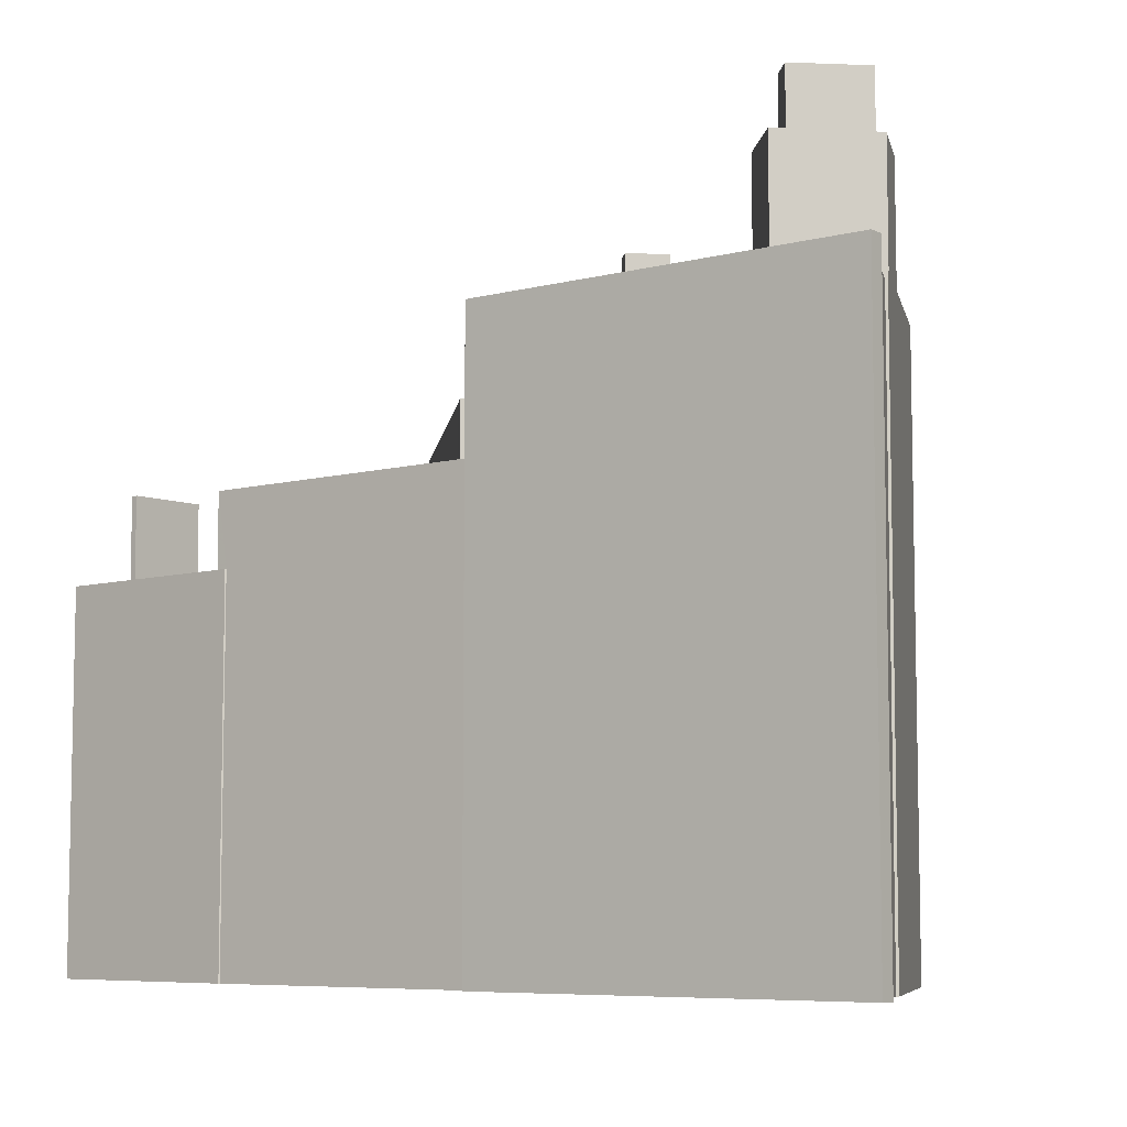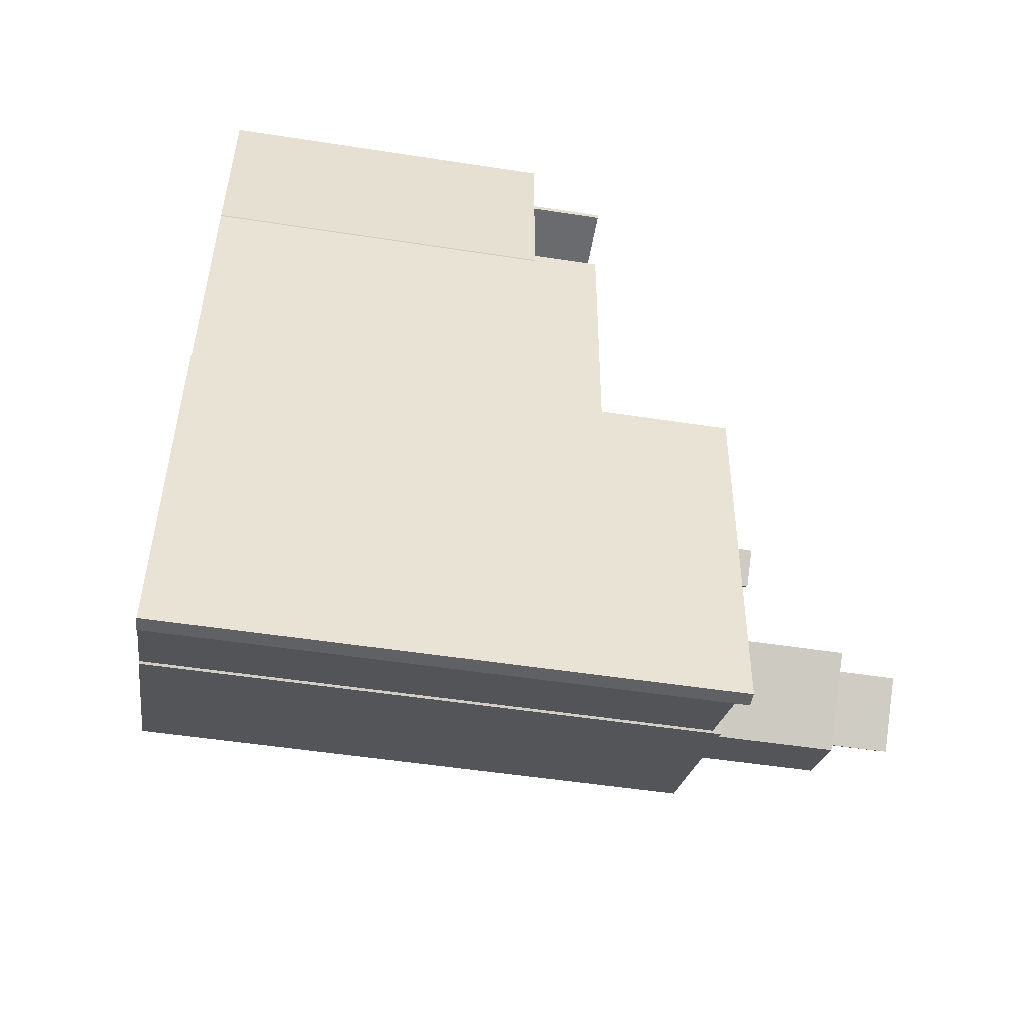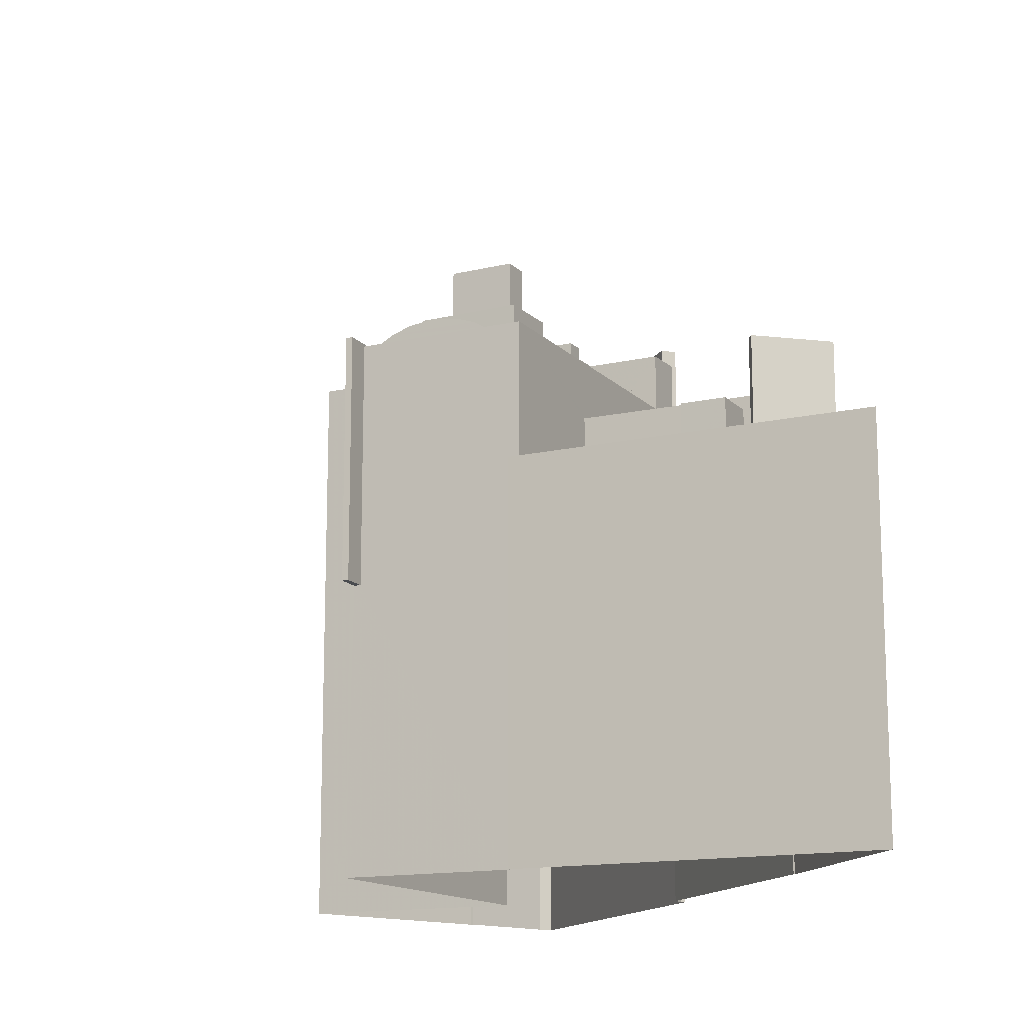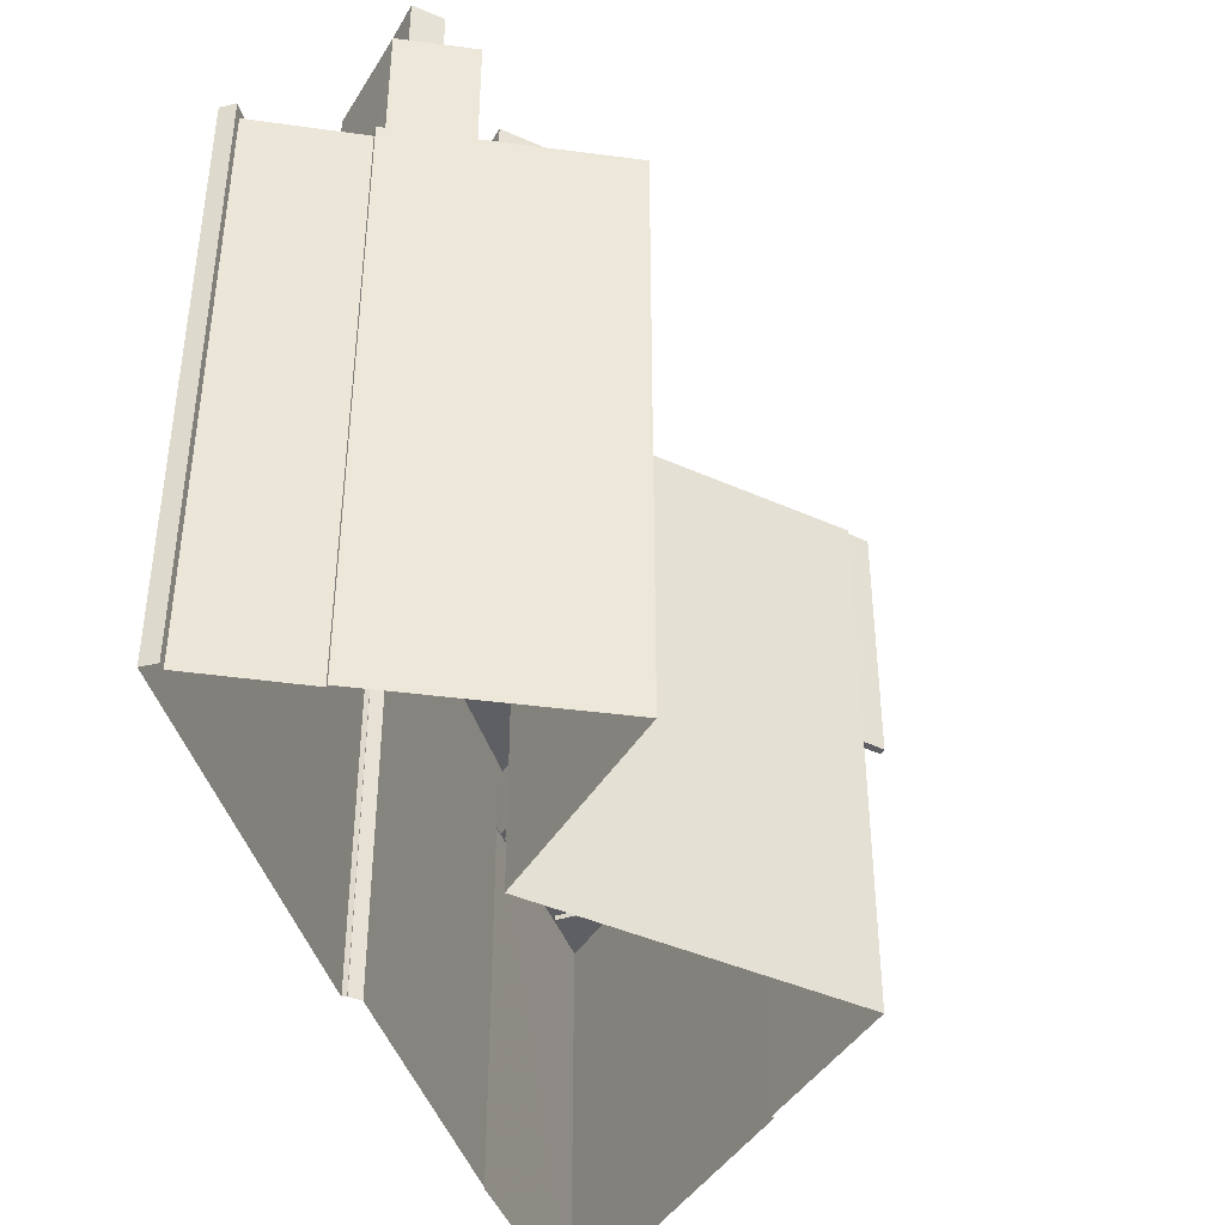
<metadata>
{"format":"obj","ext":"obj","renderer":"f3d","projection":"perspective","resolution":1024,"background":"white","views":[{"elev":-7.2,"azim":-50.0,"up":"+Z"},{"elev":-51.6,"azim":-99.5,"up":"+Y"},{"elev":-14.2,"azim":164.3,"up":"+Z"},{"elev":-41.7,"azim":18.9,"up":"+Z"}]}
</metadata>
<code>
v 1.258e+04 -1.543e+04 21.37
v 1.258e+04 -1.543e+04 21.37
v 1.258e+04 -1.542e+04 21.37
v 1.258e+04 -1.543e+04 21.37
v 1.258e+04 -1.541e+04 21.37
v 1.258e+04 -1.54e+04 21.37
v 1.259e+04 -1.541e+04 21.37
v 1.258e+04 -1.541e+04 21.37
v 1.258e+04 -1.543e+04 21.37
v 1.259e+04 -1.543e+04 21.37
v 1.258e+04 -1.543e+04 21.37
v 1.258e+04 -1.542e+04 21.37
v 1.259e+04 -1.541e+04 21.37
v 1.259e+04 -1.541e+04 21.37
v 1.258e+04 -1.542e+04 21.37
v 1.258e+04 -1.542e+04 21.37
v 1.258e+04 -1.542e+04 21.37
v 1.259e+04 -1.541e+04 31.71
v 1.259e+04 -1.541e+04 31.71
v 1.259e+04 -1.541e+04 31.71
v 1.259e+04 -1.541e+04 31.71
v 1.259e+04 -1.541e+04 40.71
v 1.259e+04 -1.541e+04 40.71
v 1.259e+04 -1.541e+04 40.71
v 1.259e+04 -1.541e+04 40.71
v 1.259e+04 -1.541e+04 40.38
v 1.259e+04 -1.541e+04 40.38
v 1.259e+04 -1.541e+04 40.38
v 1.258e+04 -1.542e+04 40.38
v 1.258e+04 -1.542e+04 40.38
v 1.259e+04 -1.541e+04 40.38
v 1.258e+04 -1.542e+04 40.38
v 1.259e+04 -1.541e+04 40.38
v 1.259e+04 -1.541e+04 40.38
v 1.258e+04 -1.542e+04 40.38
v 1.258e+04 -1.542e+04 40.63
v 1.258e+04 -1.542e+04 40.63
v 1.259e+04 -1.541e+04 40.63
v 1.259e+04 -1.541e+04 40.63
v 1.259e+04 -1.541e+04 40.63
v 1.259e+04 -1.541e+04 40.63
v 1.258e+04 -1.542e+04 40.63
v 1.258e+04 -1.542e+04 40.63
v 1.258e+04 -1.542e+04 40.63
v 1.259e+04 -1.541e+04 40.63
v 1.259e+04 -1.541e+04 40.63
v 1.259e+04 -1.541e+04 40.63
v 1.259e+04 -1.541e+04 40.63
v 1.258e+04 -1.542e+04 40.63
v 1.258e+04 -1.542e+04 40.63
v 1.258e+04 -1.542e+04 40.63
v 1.259e+04 -1.541e+04 40.63
v 1.259e+04 -1.541e+04 40.63
v 1.259e+04 -1.541e+04 40.63
v 1.259e+04 -1.541e+04 40.63
v 1.259e+04 -1.541e+04 40.9
v 1.258e+04 -1.542e+04 40.63
v 1.258e+04 -1.542e+04 40.63
v 1.258e+04 -1.542e+04 40.89
v 1.258e+04 -1.542e+04 40.9
v 1.259e+04 -1.541e+04 41.13
v 1.258e+04 -1.542e+04 41.13
v 1.259e+04 -1.541e+04 40.9
v 1.259e+04 -1.541e+04 41.13
v 1.259e+04 -1.541e+04 41.25
v 1.258e+04 -1.542e+04 40.89
v 1.258e+04 -1.542e+04 40.89
v 1.258e+04 -1.542e+04 41.13
v 1.258e+04 -1.542e+04 41.13
v 1.258e+04 -1.542e+04 41.13
v 1.258e+04 -1.542e+04 41.25
v 1.258e+04 -1.542e+04 41.21
v 1.258e+04 -1.542e+04 41.21
v 1.258e+04 -1.542e+04 41.25
v 1.258e+04 -1.54e+04 38.77
v 1.258e+04 -1.54e+04 38.77
v 1.258e+04 -1.54e+04 38.77
v 1.258e+04 -1.54e+04 38.77
v 1.258e+04 -1.54e+04 35.17
v 1.258e+04 -1.54e+04 35.17
v 1.258e+04 -1.54e+04 35.17
v 1.258e+04 -1.54e+04 35.17
v 1.258e+04 -1.54e+04 35.17
v 1.258e+04 -1.54e+04 35.17
v 1.258e+04 -1.54e+04 35.17
v 1.258e+04 -1.541e+04 35.17
v 1.259e+04 -1.541e+04 35.17
v 1.258e+04 -1.541e+04 35.17
v 1.258e+04 -1.541e+04 35.17
v 1.258e+04 -1.541e+04 35.17
v 1.258e+04 -1.541e+04 35.17
v 1.258e+04 -1.541e+04 35.17
v 1.258e+04 -1.541e+04 35.17
v 1.258e+04 -1.541e+04 35.67
v 1.258e+04 -1.541e+04 35.67
v 1.258e+04 -1.541e+04 35.67
v 1.258e+04 -1.541e+04 35.67
v 1.258e+04 -1.541e+04 35.67
v 1.258e+04 -1.541e+04 35.67
v 1.259e+04 -1.541e+04 35.67
v 1.259e+04 -1.541e+04 35.67
v 1.259e+04 -1.541e+04 35.67
v 1.258e+04 -1.54e+04 35.67
v 1.259e+04 -1.541e+04 35.67
v 1.258e+04 -1.54e+04 35.67
v 1.258e+04 -1.54e+04 35.67
v 1.258e+04 -1.54e+04 35.67
v 1.258e+04 -1.541e+04 35.67
v 1.258e+04 -1.54e+04 35.67
v 1.258e+04 -1.54e+04 35.67
v 1.258e+04 -1.54e+04 35.67
v 1.258e+04 -1.54e+04 35.67
v 1.258e+04 -1.54e+04 35.67
v 1.258e+04 -1.54e+04 35.67
v 1.258e+04 -1.541e+04 37.63
v 1.258e+04 -1.541e+04 37.63
v 1.258e+04 -1.54e+04 37.63
v 1.258e+04 -1.541e+04 37.63
v 1.258e+04 -1.541e+04 38.47
v 1.258e+04 -1.542e+04 38.47
v 1.258e+04 -1.542e+04 38.47
v 1.258e+04 -1.541e+04 38.47
v 1.258e+04 -1.541e+04 38.47
v 1.258e+04 -1.541e+04 38.47
v 1.258e+04 -1.542e+04 38.22
v 1.258e+04 -1.542e+04 38.22
v 1.258e+04 -1.542e+04 38.22
v 1.258e+04 -1.541e+04 38.22
v 1.258e+04 -1.541e+04 38.22
v 1.258e+04 -1.542e+04 42.95
v 1.258e+04 -1.542e+04 42.95
v 1.258e+04 -1.542e+04 42.95
v 1.258e+04 -1.542e+04 42.95
v 1.258e+04 -1.542e+04 42.95
v 1.258e+04 -1.542e+04 42.95
v 1.258e+04 -1.542e+04 42.95
v 1.258e+04 -1.542e+04 42.7
v 1.258e+04 -1.542e+04 42.7
v 1.258e+04 -1.542e+04 42.7
v 1.258e+04 -1.542e+04 42.7
v 1.258e+04 -1.542e+04 42.7
v 1.258e+04 -1.543e+04 43.6
v 1.258e+04 -1.542e+04 43.6
v 1.258e+04 -1.542e+04 43.6
v 1.258e+04 -1.543e+04 43.6
v 1.258e+04 -1.543e+04 42.96
v 1.258e+04 -1.543e+04 42.96
v 1.258e+04 -1.543e+04 42.96
v 1.258e+04 -1.543e+04 42.96
v 1.258e+04 -1.543e+04 43.21
v 1.258e+04 -1.543e+04 43.21
v 1.258e+04 -1.543e+04 43.21
v 1.258e+04 -1.543e+04 43.21
v 1.258e+04 -1.543e+04 43.21
v 1.258e+04 -1.542e+04 43.3
v 1.258e+04 -1.542e+04 43.3
v 1.258e+04 -1.542e+04 43.3
v 1.258e+04 -1.543e+04 43.3
v 1.258e+04 -1.542e+04 43.3
v 1.258e+04 -1.543e+04 43.3
v 1.258e+04 -1.543e+04 43.3
v 1.259e+04 -1.543e+04 43.3
v 1.258e+04 -1.543e+04 43.3
v 1.258e+04 -1.543e+04 43.3
v 1.258e+04 -1.543e+04 43.3
v 1.259e+04 -1.543e+04 43.3
v 1.259e+04 -1.543e+04 43.3
v 1.259e+04 -1.543e+04 43.3
v 1.259e+04 -1.543e+04 43.3
v 1.258e+04 -1.543e+04 43.3
v 1.258e+04 -1.543e+04 43.3
v 1.258e+04 -1.543e+04 43.3
v 1.258e+04 -1.542e+04 43.3
v 1.258e+04 -1.542e+04 43.3
v 1.258e+04 -1.542e+04 43.3
v 1.259e+04 -1.542e+04 43.3
v 1.258e+04 -1.543e+04 43.55
v 1.258e+04 -1.543e+04 43.55
v 1.258e+04 -1.543e+04 43.55
v 1.258e+04 -1.543e+04 43.55
v 1.258e+04 -1.543e+04 43.55
v 1.258e+04 -1.543e+04 43.55
v 1.258e+04 -1.543e+04 43.55
v 1.258e+04 -1.543e+04 43.55
v 1.258e+04 -1.543e+04 43.55
v 1.259e+04 -1.543e+04 43.55
v 1.259e+04 -1.543e+04 43.55
v 1.259e+04 -1.543e+04 43.55
v 1.259e+04 -1.543e+04 43.55
v 1.258e+04 -1.542e+04 43.55
v 1.258e+04 -1.542e+04 43.55
v 1.258e+04 -1.542e+04 43.55
v 1.258e+04 -1.542e+04 43.55
v 1.258e+04 -1.543e+04 50.31
v 1.258e+04 -1.543e+04 50.31
v 1.258e+04 -1.543e+04 50.31
v 1.258e+04 -1.543e+04 50.31
v 1.258e+04 -1.543e+04 47.73
v 1.258e+04 -1.543e+04 47.73
v 1.258e+04 -1.543e+04 47.73
v 1.258e+04 -1.543e+04 47.73
v 1.258e+04 -1.543e+04 47.73
v 1.258e+04 -1.543e+04 47.73
v 1.258e+04 -1.543e+04 47.73
v 1.258e+04 -1.543e+04 47.73
v 1.258e+04 -1.543e+04 47.73
v 1.259e+04 -1.543e+04 47.73
v 1.258e+04 -1.543e+04 47.98
v 1.258e+04 -1.543e+04 47.98
v 1.258e+04 -1.543e+04 47.98
v 1.258e+04 -1.543e+04 47.98
v 1.259e+04 -1.543e+04 47.98
v 1.259e+04 -1.543e+04 47.98
v 1.258e+04 -1.543e+04 47.98
v 1.258e+04 -1.543e+04 47.98
v 1.259e+04 -1.543e+04 45.86
v 1.258e+04 -1.543e+04 45.86
v 1.259e+04 -1.543e+04 45.86
v 1.259e+04 -1.542e+04 45.86
v 1.258e+04 -1.542e+04 44.94
v 1.258e+04 -1.542e+04 44.94
v 1.258e+04 -1.542e+04 44.94
v 1.258e+04 -1.542e+04 44.94
f 1 2 3
f 1 4 2
f 5 6 7
f 8 6 5
f 9 10 11
f 12 13 14
f 5 7 13
f 15 5 13
f 12 10 9
f 15 16 17
f 9 1 3
f 3 16 12
f 15 13 12
f 12 9 3
f 15 12 16
f 18 19 20
f 21 18 20
f 22 23 24
f 25 22 24
f 26 27 28
f 27 29 28
f 28 30 31
f 28 29 30
f 32 33 34
f 32 35 33
f 36 37 38
f 39 40 41
f 38 37 39
f 37 40 39
f 42 43 44
f 45 46 47
f 48 45 47
f 49 43 42
f 50 49 51
f 52 46 53
f 51 54 53
f 47 46 52
f 54 55 52
f 51 42 54
f 51 49 42
f 54 52 53
f 47 56 48
f 56 57 48
f 57 58 48
f 59 57 56
f 60 56 61
f 60 59 56
f 62 60 61
f 61 63 64
f 61 56 63
f 65 61 64
f 56 52 63
f 56 47 52
f 63 52 66
f 67 63 66
f 43 66 44
f 44 66 55
f 66 52 55
f 68 63 67
f 64 63 68
f 69 64 68
f 70 61 65
f 70 62 61
f 71 72 65
f 65 72 70
f 73 72 71
f 65 64 74
f 71 65 74
f 74 64 69
f 75 76 77
f 75 78 76
f 79 80 81
f 82 83 84
f 85 82 84
f 85 86 87
f 83 88 84
f 86 89 87
f 86 90 89
f 85 84 86
f 83 91 88
f 88 91 90
f 89 90 92
f 90 91 93
f 90 93 92
f 94 95 96
f 97 98 99
f 100 101 102
f 103 104 102
f 98 105 99
f 106 101 105
f 107 104 103
f 98 108 109
f 110 111 106
f 103 102 106
f 112 113 110
f 98 109 114
f 114 112 105
f 102 101 106
f 98 114 105
f 110 106 105
f 112 110 105
f 115 116 117
f 115 118 116
f 119 120 121
f 120 119 122
f 123 122 119
f 123 119 124
f 125 126 127
f 127 126 128
f 126 129 128
f 130 131 132
f 133 134 135
f 132 131 135
f 132 135 136
f 135 134 136
f 137 138 139
f 140 141 137
f 141 138 137
f 142 143 144
f 142 145 143
f 146 147 148
f 149 146 148
f 150 151 152
f 152 151 153
f 154 151 150
f 155 156 157
f 158 159 160
f 157 156 159
f 159 156 161
f 162 163 164
f 163 158 160
f 160 161 165
f 164 163 160
f 160 159 161
f 166 167 162
f 168 167 166
f 162 164 169
f 166 162 169
f 170 171 172
f 158 173 159
f 174 175 155
f 176 173 158
f 168 176 167
f 174 155 157
f 168 175 176
f 175 174 173
f 175 173 176
f 177 178 179
f 180 181 182
f 183 180 182
f 178 181 184
f 185 181 180
f 184 181 185
f 179 178 184
f 186 187 188
f 188 187 189
f 190 191 192
f 193 187 186
f 190 193 191
f 193 190 187
f 194 195 196
f 197 194 196
f 198 199 200
f 201 198 200
f 199 202 203
f 199 203 200
f 202 204 203
f 205 201 200
f 205 206 201
f 207 204 202
f 206 204 207
f 206 205 204
f 208 209 210
f 211 212 213
f 214 211 213
f 213 212 209
f 215 209 208
f 213 209 215
f 208 210 211
f 214 208 211
f 216 217 218
f 216 219 217
f 220 221 222
f 223 220 222
f 28 38 25
f 25 38 22
f 28 31 38
f 22 38 39
f 26 28 45
f 18 46 19
f 28 25 45
f 19 46 24
f 46 25 24
f 45 25 46
f 19 23 20
f 19 24 23
f 22 41 23
f 23 41 20
f 22 39 41
f 20 41 21
f 40 14 21
f 14 13 18
f 46 100 53
f 53 100 102
f 40 21 41
f 18 13 100
f 18 100 46
f 21 14 18
f 37 14 40
f 37 12 14
f 51 125 50
f 51 126 125
f 95 89 92
f 104 87 89
f 124 126 51
f 102 104 53
f 124 129 126
f 94 123 95
f 53 124 51
f 53 123 124
f 104 89 95
f 53 104 123
f 104 95 123
f 26 48 27
f 26 45 48
f 33 54 34
f 33 55 54
f 36 38 31
f 30 36 31
f 44 32 42
f 44 35 32
f 42 32 34
f 54 42 34
f 44 33 35
f 44 55 33
f 29 27 48
f 58 29 48
f 80 79 111
f 106 111 76
f 76 111 77
f 77 113 112
f 111 79 113
f 77 111 113
f 106 76 78
f 103 106 78
f 82 85 109
f 114 109 75
f 75 109 78
f 78 107 103
f 109 85 107
f 78 109 107
f 114 75 77
f 112 114 77
f 96 95 92
f 93 96 92
f 82 109 83
f 109 108 83
f 108 91 83
f 79 81 110
f 113 79 110
f 104 107 85
f 87 104 85
f 80 110 81
f 80 111 110
f 5 99 8
f 5 97 99
f 99 105 6
f 8 99 6
f 7 105 101
f 7 6 105
f 100 13 7
f 101 100 7
f 115 117 84
f 88 115 84
f 117 116 86
f 84 117 86
f 86 118 90
f 86 116 118
f 118 115 88
f 90 118 88
f 5 15 97
f 15 120 97
f 97 122 98
f 97 120 122
f 94 96 123
f 122 123 108
f 98 122 108
f 96 93 91
f 108 96 91
f 123 96 108
f 121 127 128
f 119 121 128
f 128 124 119
f 128 129 124
f 136 49 50
f 50 125 121
f 136 50 132
f 127 121 125
f 17 120 15
f 132 120 17
f 121 120 50
f 50 120 132
f 130 132 17
f 16 130 17
f 71 134 73
f 68 136 134
f 136 43 49
f 66 43 136
f 136 67 66
f 68 67 136
f 69 68 134
f 74 69 134
f 134 71 74
f 131 138 135
f 131 139 138
f 138 133 135
f 138 141 133
f 131 143 137
f 143 130 144
f 144 130 3
f 139 131 137
f 3 130 16
f 143 131 130
f 3 142 144
f 3 2 142
f 140 137 191
f 1 152 4
f 137 143 191
f 4 152 145
f 177 143 145
f 146 149 153
f 161 156 177
f 153 149 178
f 178 177 145
f 152 153 145
f 191 143 192
f 156 192 177
f 192 143 177
f 153 178 145
f 142 2 4
f 145 142 4
f 148 147 151
f 154 148 151
f 146 151 147
f 146 153 151
f 152 9 150
f 152 1 9
f 154 178 149
f 178 154 181
f 181 150 11
f 149 148 154
f 11 150 9
f 154 150 181
f 12 37 10
f 72 193 70
f 30 29 58
f 10 37 186
f 37 193 186
f 70 193 62
f 62 193 60
f 30 58 36
f 36 193 37
f 60 193 59
f 57 59 36
f 58 57 36
f 59 193 36
f 186 188 10
f 10 188 11
f 11 182 181
f 188 212 211
f 182 188 211
f 11 188 182
f 191 133 140
f 140 133 141
f 73 134 72
f 193 133 191
f 134 193 72
f 193 134 133
f 170 172 180
f 183 170 180
f 169 187 166
f 169 189 187
f 185 180 172
f 171 185 172
f 177 179 165
f 161 177 165
f 175 190 155
f 190 192 155
f 192 156 155
f 166 187 168
f 168 190 175
f 168 187 190
f 205 196 195
f 205 200 196
f 204 205 195
f 194 204 195
f 197 204 194
f 197 203 204
f 196 203 197
f 196 200 203
f 198 201 208
f 201 206 215
f 208 201 215
f 213 215 206
f 207 213 206
f 207 202 213
f 202 199 214
f 202 214 213
f 214 199 198
f 208 214 198
f 209 212 164
f 160 209 164
f 212 188 189
f 164 189 169
f 212 189 164
f 171 170 185
f 184 185 210
f 183 182 211
f 170 183 185
f 185 211 210
f 185 183 211
f 184 210 179
f 210 209 179
f 179 160 165
f 179 209 160
f 162 218 217
f 163 162 217
f 163 217 158
f 217 219 158
f 219 176 158
f 167 176 219
f 216 167 219
f 218 167 216
f 218 162 167
f 222 221 174
f 157 222 174
f 221 220 173
f 174 221 173
f 173 223 159
f 173 220 223
f 159 222 157
f 159 223 222

</code>
